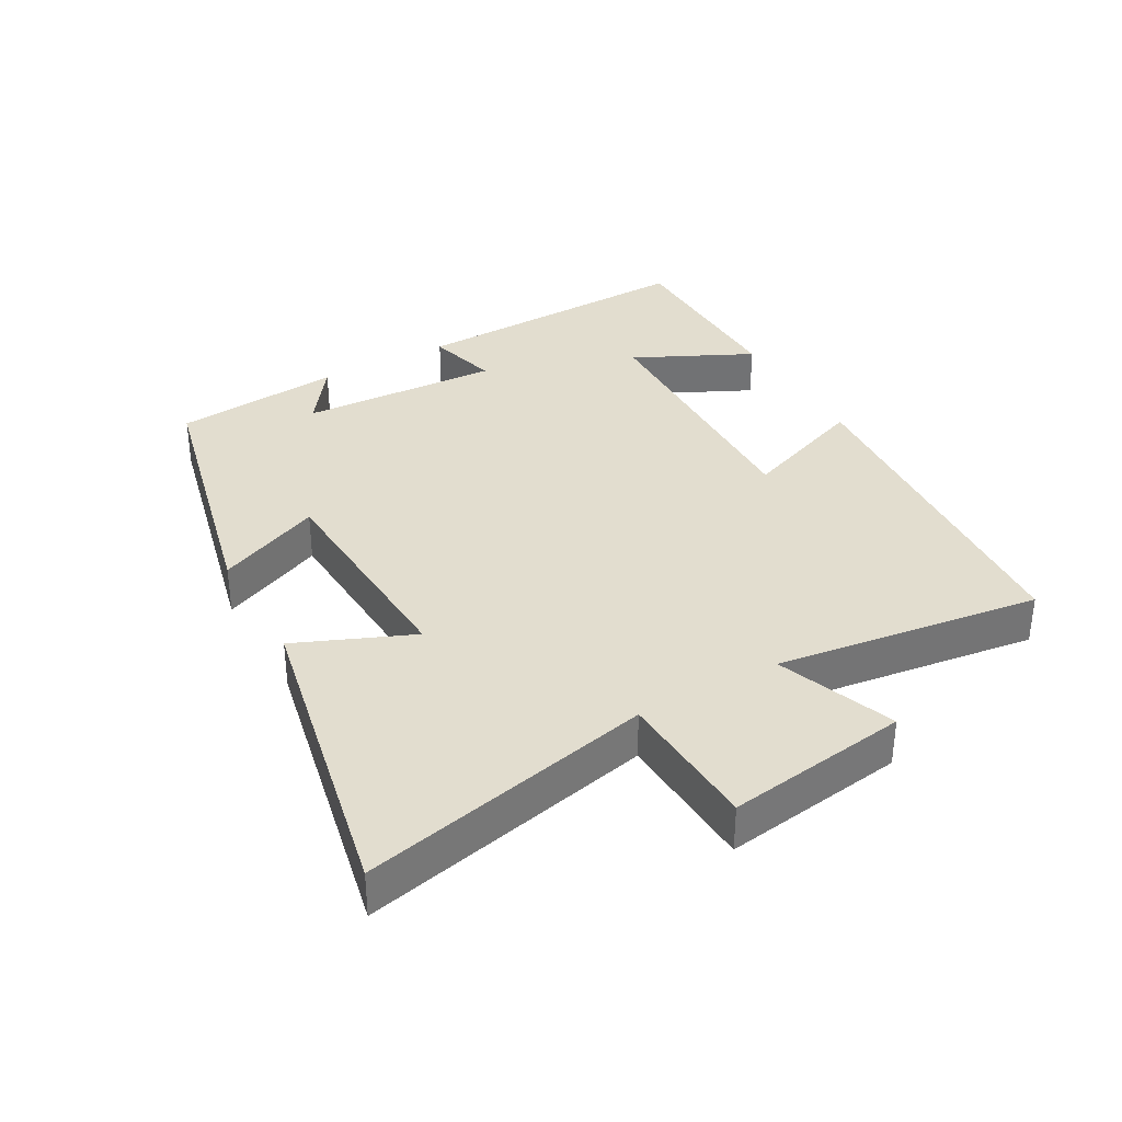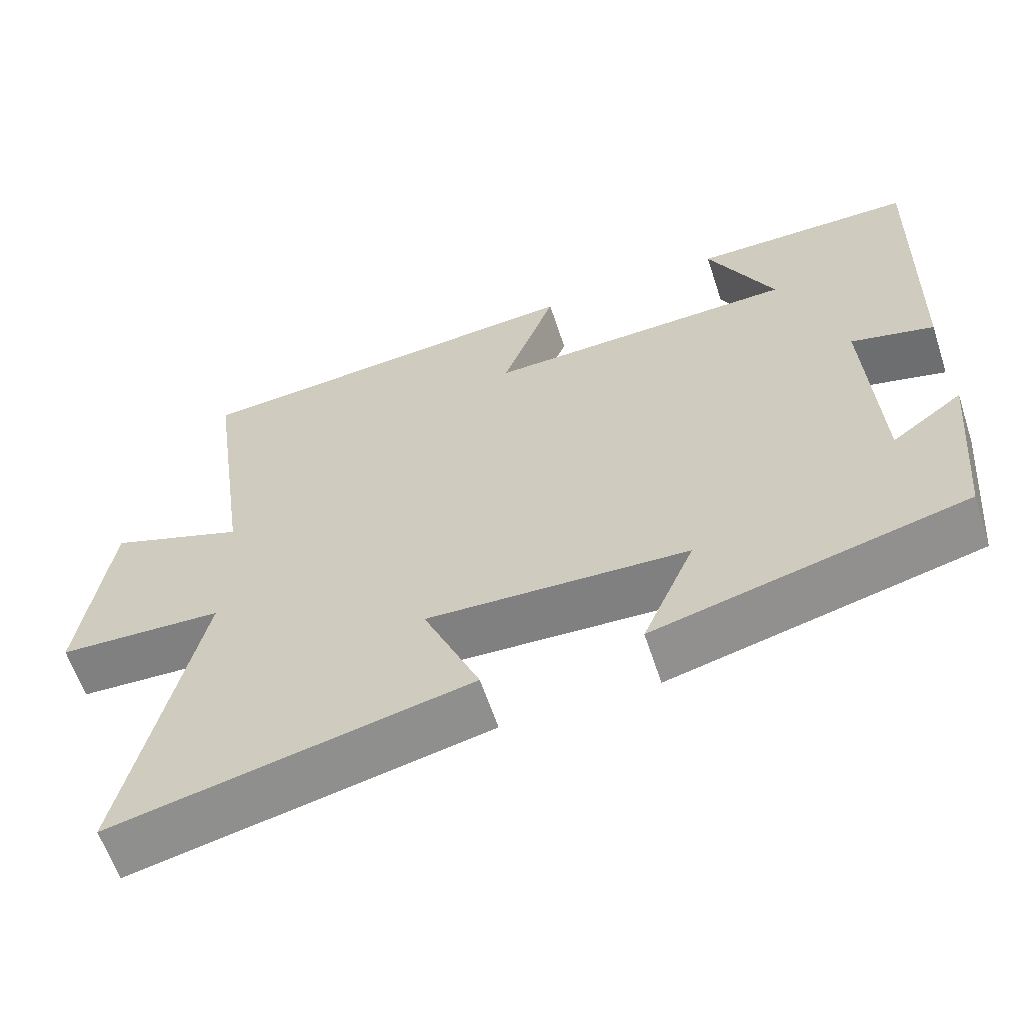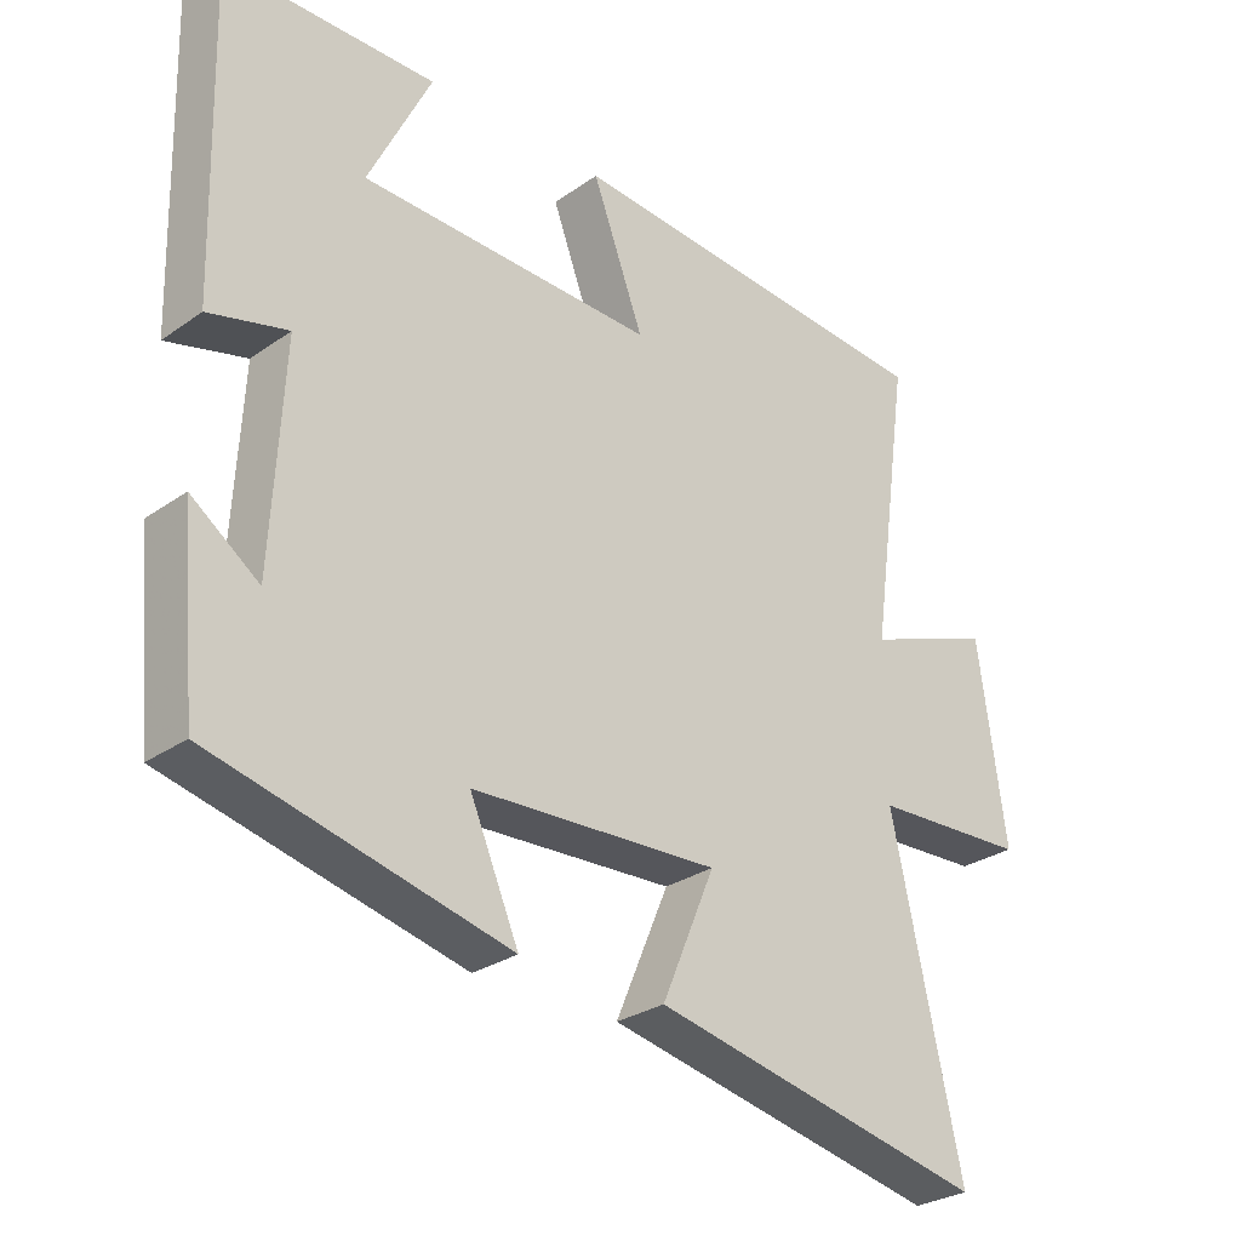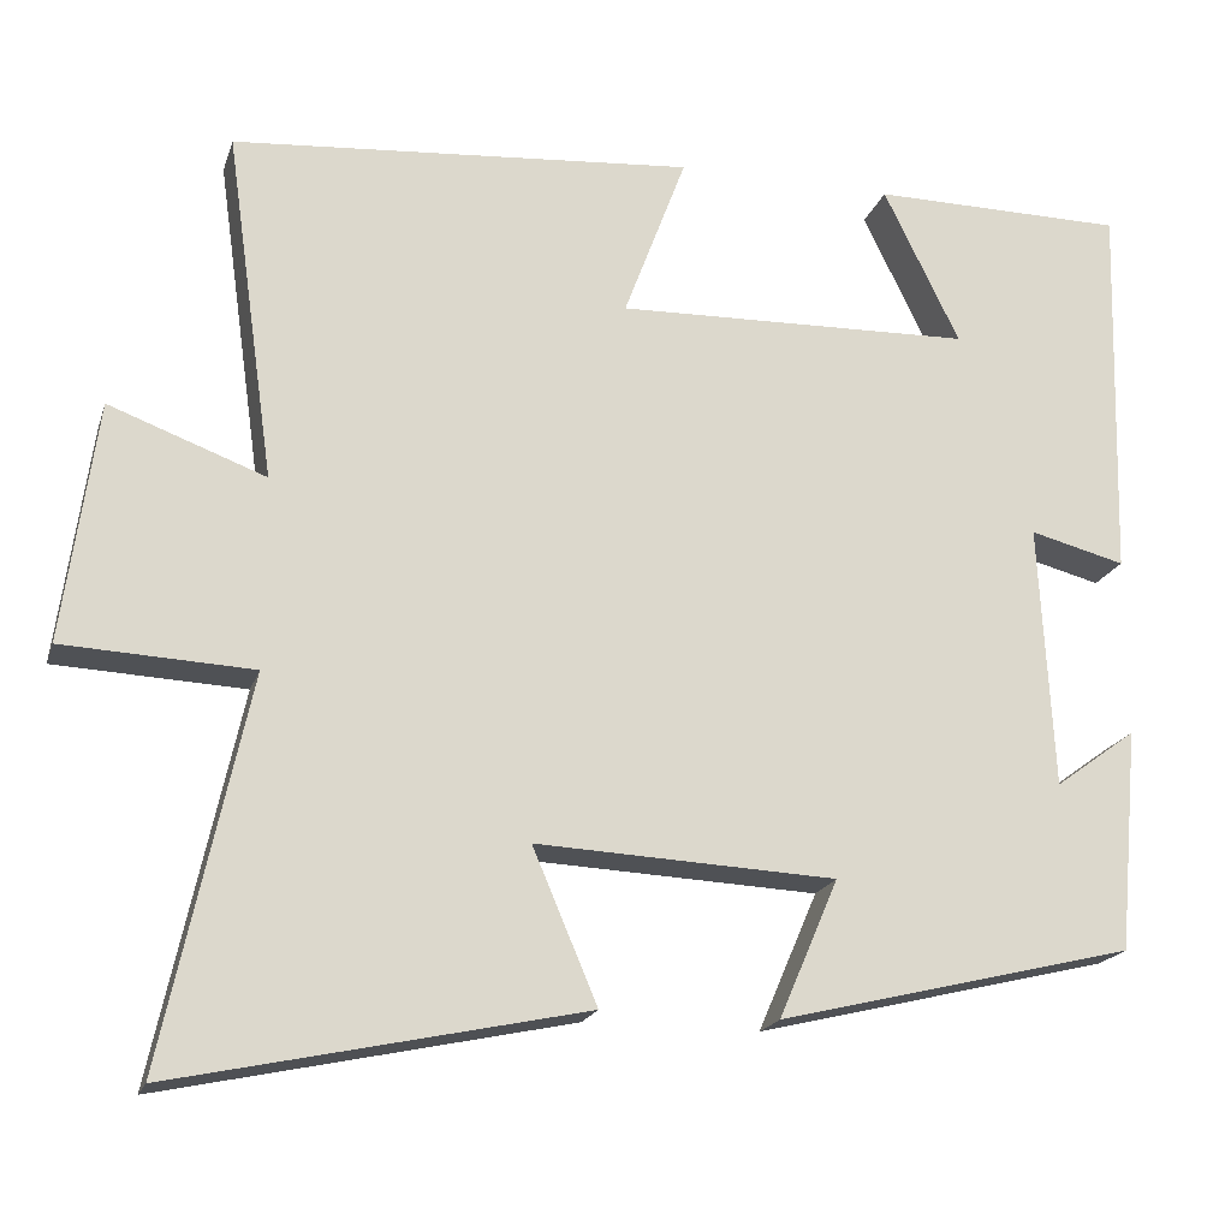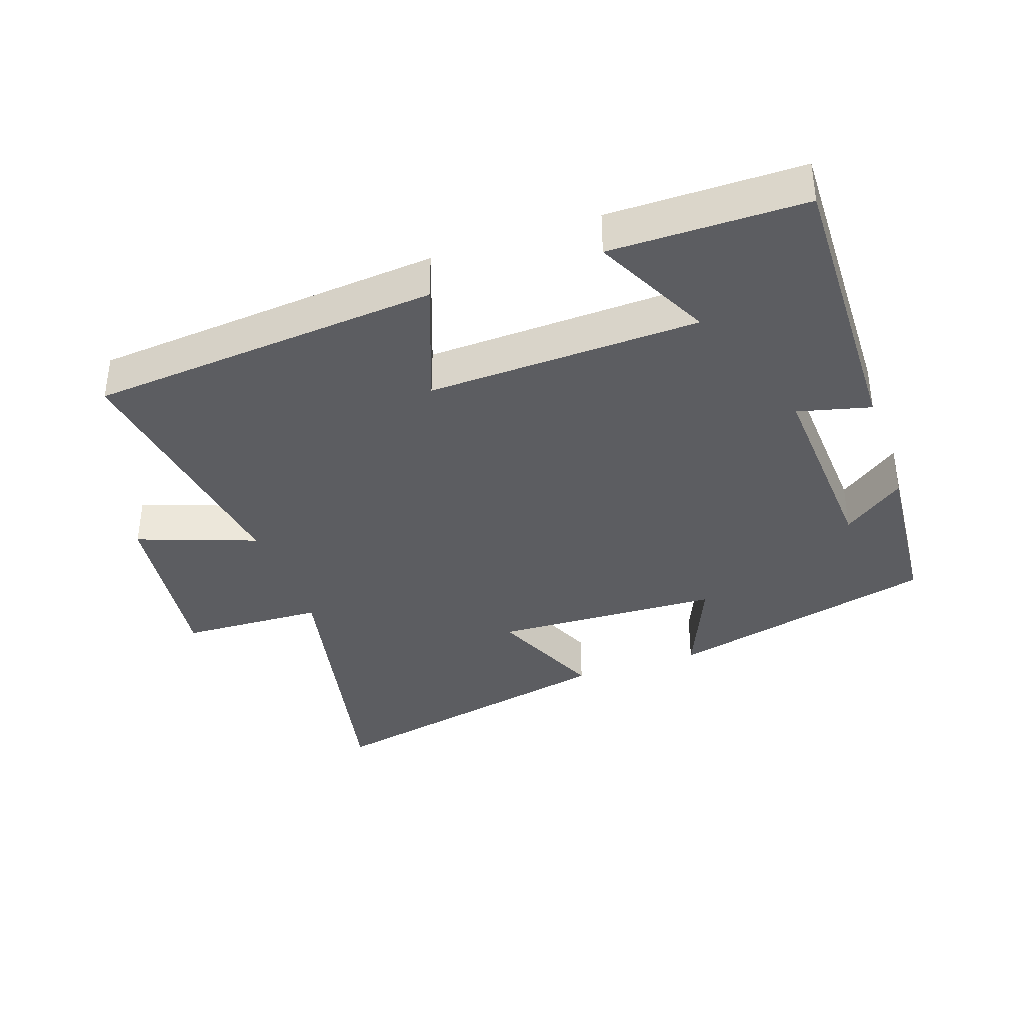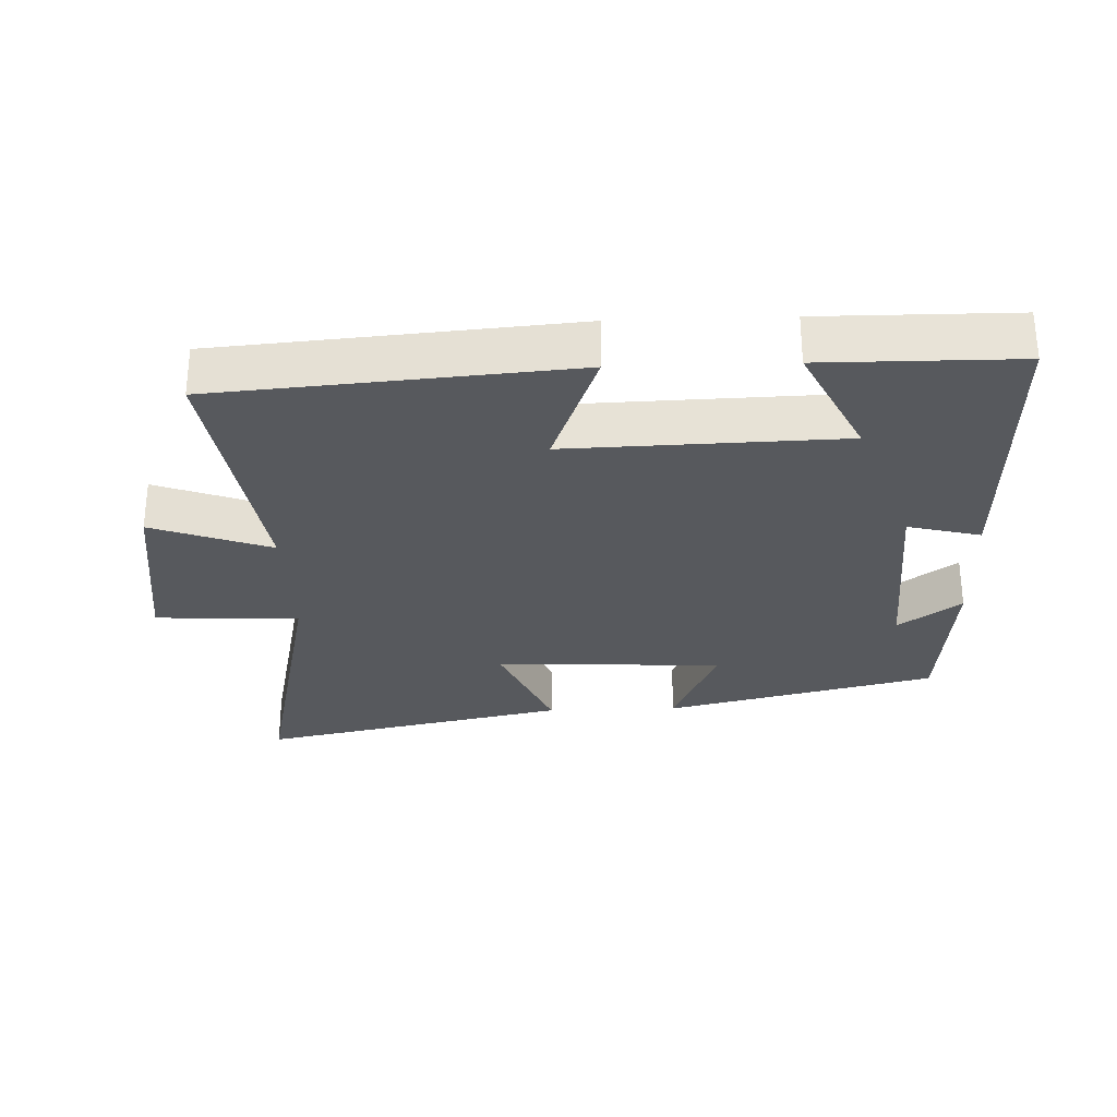
<metadata>
{"format":"obj","ext":"obj","renderer":"f3d","projection":"perspective","resolution":1024,"background":"white","views":[{"elev":34.9,"azim":-119.6,"up":"+Y"},{"elev":-61.2,"azim":18.2,"up":"+Z"},{"elev":-28.3,"azim":136.4,"up":"+Z"},{"elev":-19.1,"azim":-15.6,"up":"+Z"},{"elev":-37.1,"azim":19.4,"up":"+Y"},{"elev":-29.1,"azim":2.1,"up":"+Y"}]}
</metadata>
<code>
v 0.512 0.07 0.498
v 0.5 0.07 0.059
v 0.391 0.07 0.087
v 0.407 0.07 -0.215
v 0.5 0.07 -0.147
v 0.477 0.07 -0.401
v 0.07 0.07 -0.5
v 0.138 0.07 -0.342
v -0.204 0.07 -0.326
v -0.13 0.07 -0.5
v -0.596 0.07 -0.599
v -0.5 0.07 -0.159
v -0.716 0.07 -0.149
v -0.678 0.07 0.125
v -0.5 0.07 0.059
v -0.556 0.07 0.457
v -0.029 0.07 0.5
v -0.1 0.07 0.31
v 0.308 0.07 0.322
v 0.221 0.07 0.5
v 0.512 0 0.498
v 0.5 0 0.059
v 0.391 0 0.087
v 0.407 0 -0.215
v 0.5 0 -0.147
v 0.477 0 -0.401
v 0.07 0 -0.5
v 0.138 0 -0.342
v -0.204 0 -0.326
v -0.13 0 -0.5
v -0.596 0 -0.599
v -0.5 0 -0.159
v -0.716 0 -0.149
v -0.678 0 0.125
v -0.5 0 0.059
v -0.556 0 0.457
v -0.029 0 0.5
v -0.1 0 0.31
v 0.308 0 0.322
v 0.221 0 0.5
f 19 20 1 2
f 18 19 2 3
f 15 16 17 18
f 15 18 3 4
f 12 13 14 15
f 12 15 4
f 9 10 11 12
f 8 9 12 4
f 7 8 4
f 4 5 6 7
f 22 21 40 39
f 23 22 39 38
f 38 37 36 35
f 24 23 38 35
f 35 34 33 32
f 24 35 32
f 32 31 30 29
f 24 32 29 28
f 24 28 27
f 27 26 25 24
f 1 21 22 2
f 2 22 23 3
f 3 23 24 4
f 4 24 25 5
f 5 25 26 6
f 6 26 27 7
f 7 27 28 8
f 8 28 29 9
f 9 29 30 10
f 10 30 31 11
f 11 31 32 12
f 12 32 33 13
f 13 33 34 14
f 14 34 35 15
f 15 35 36 16
f 16 36 37 17
f 17 37 38 18
f 18 38 39 19
f 19 39 40 20
f 20 40 21 1

</code>
